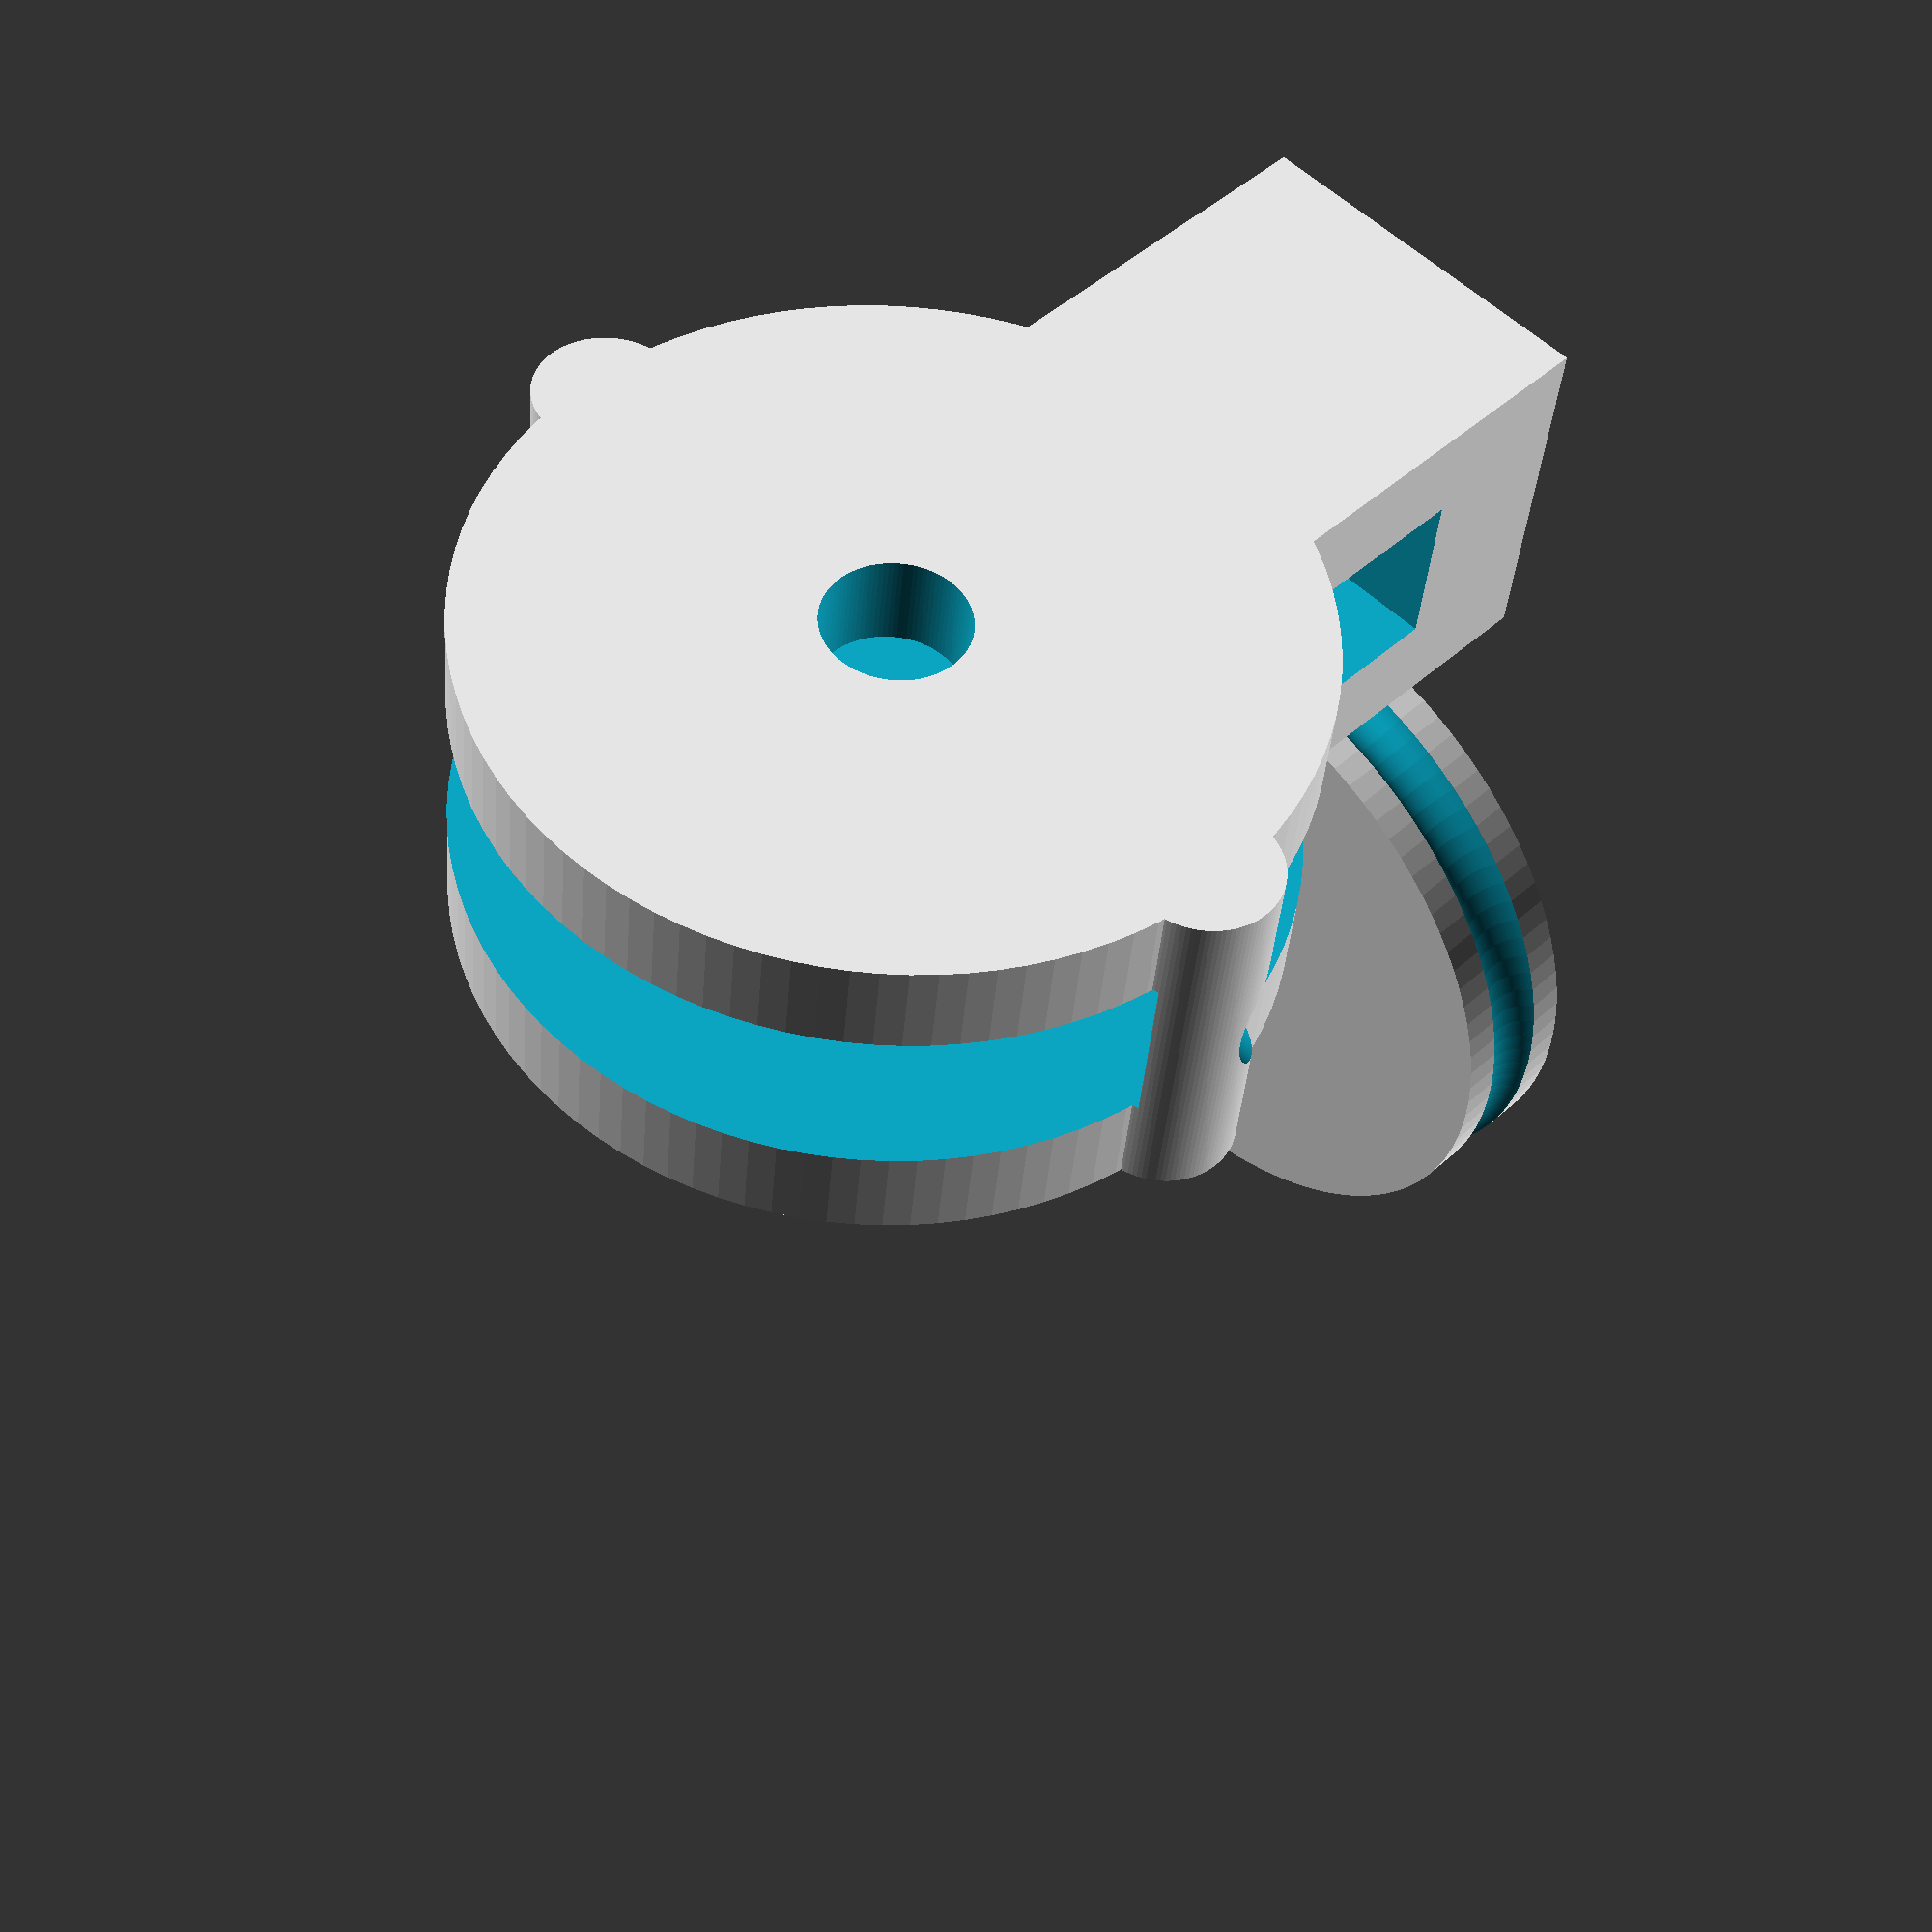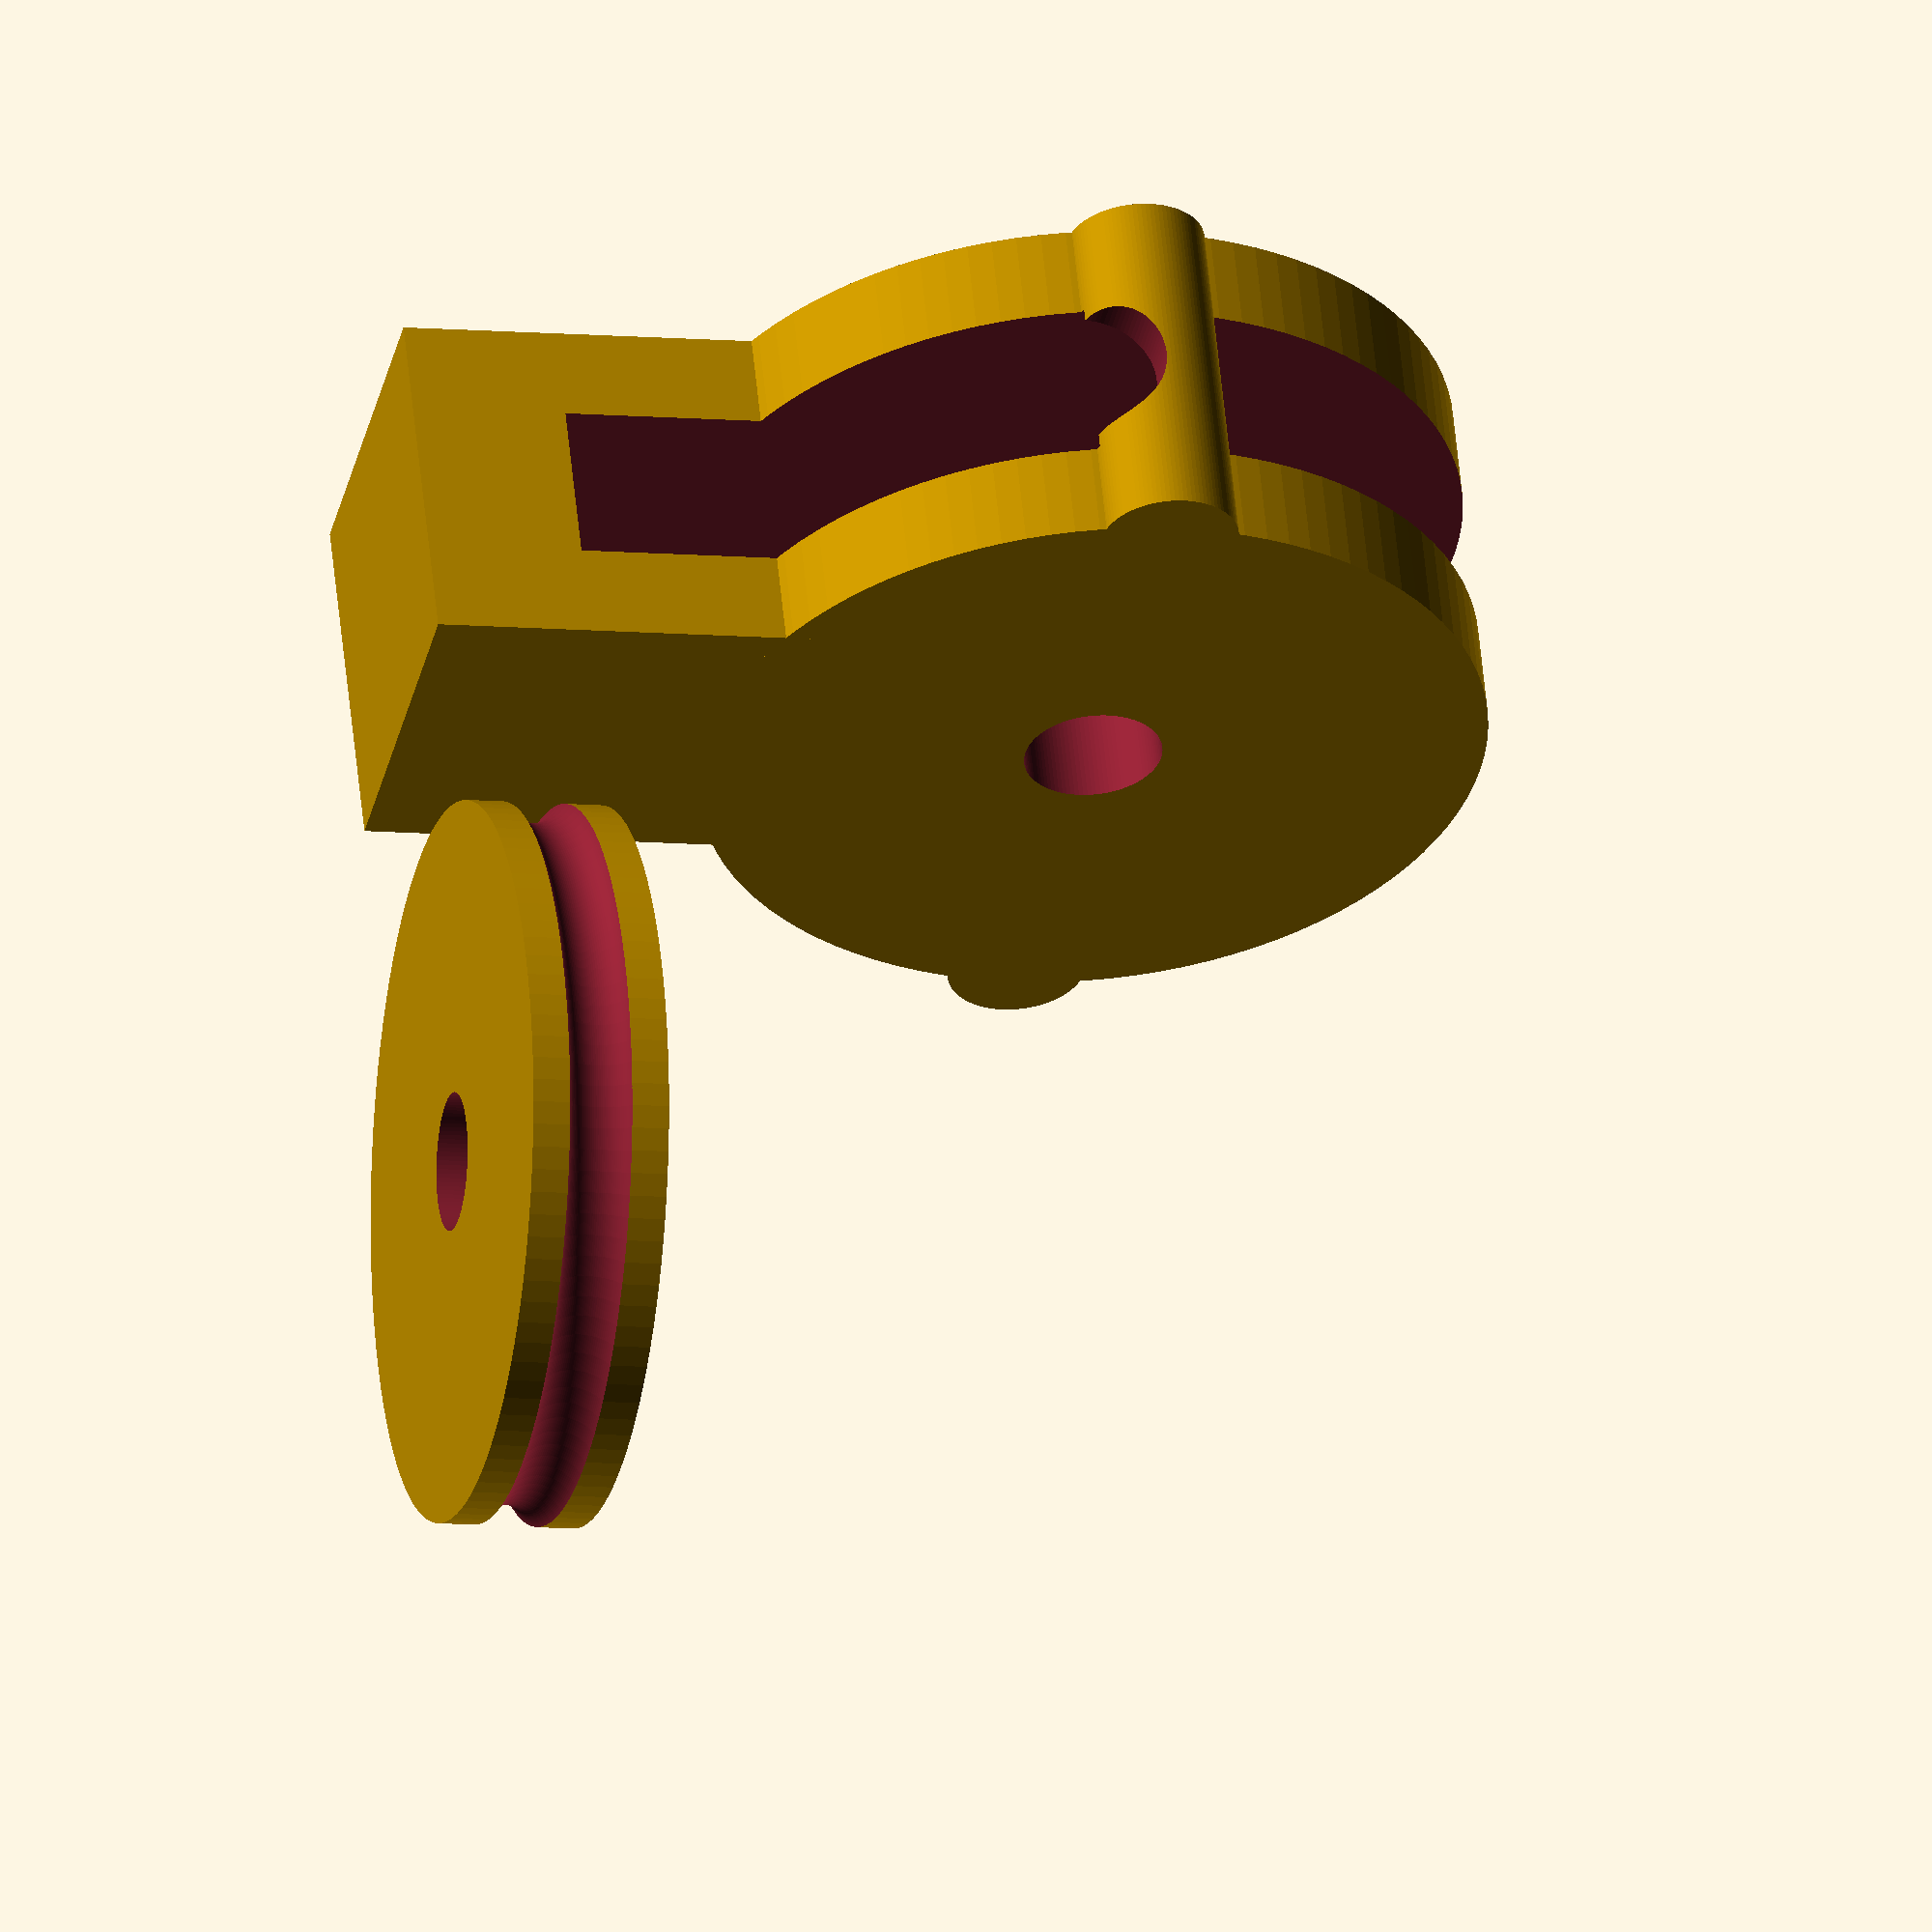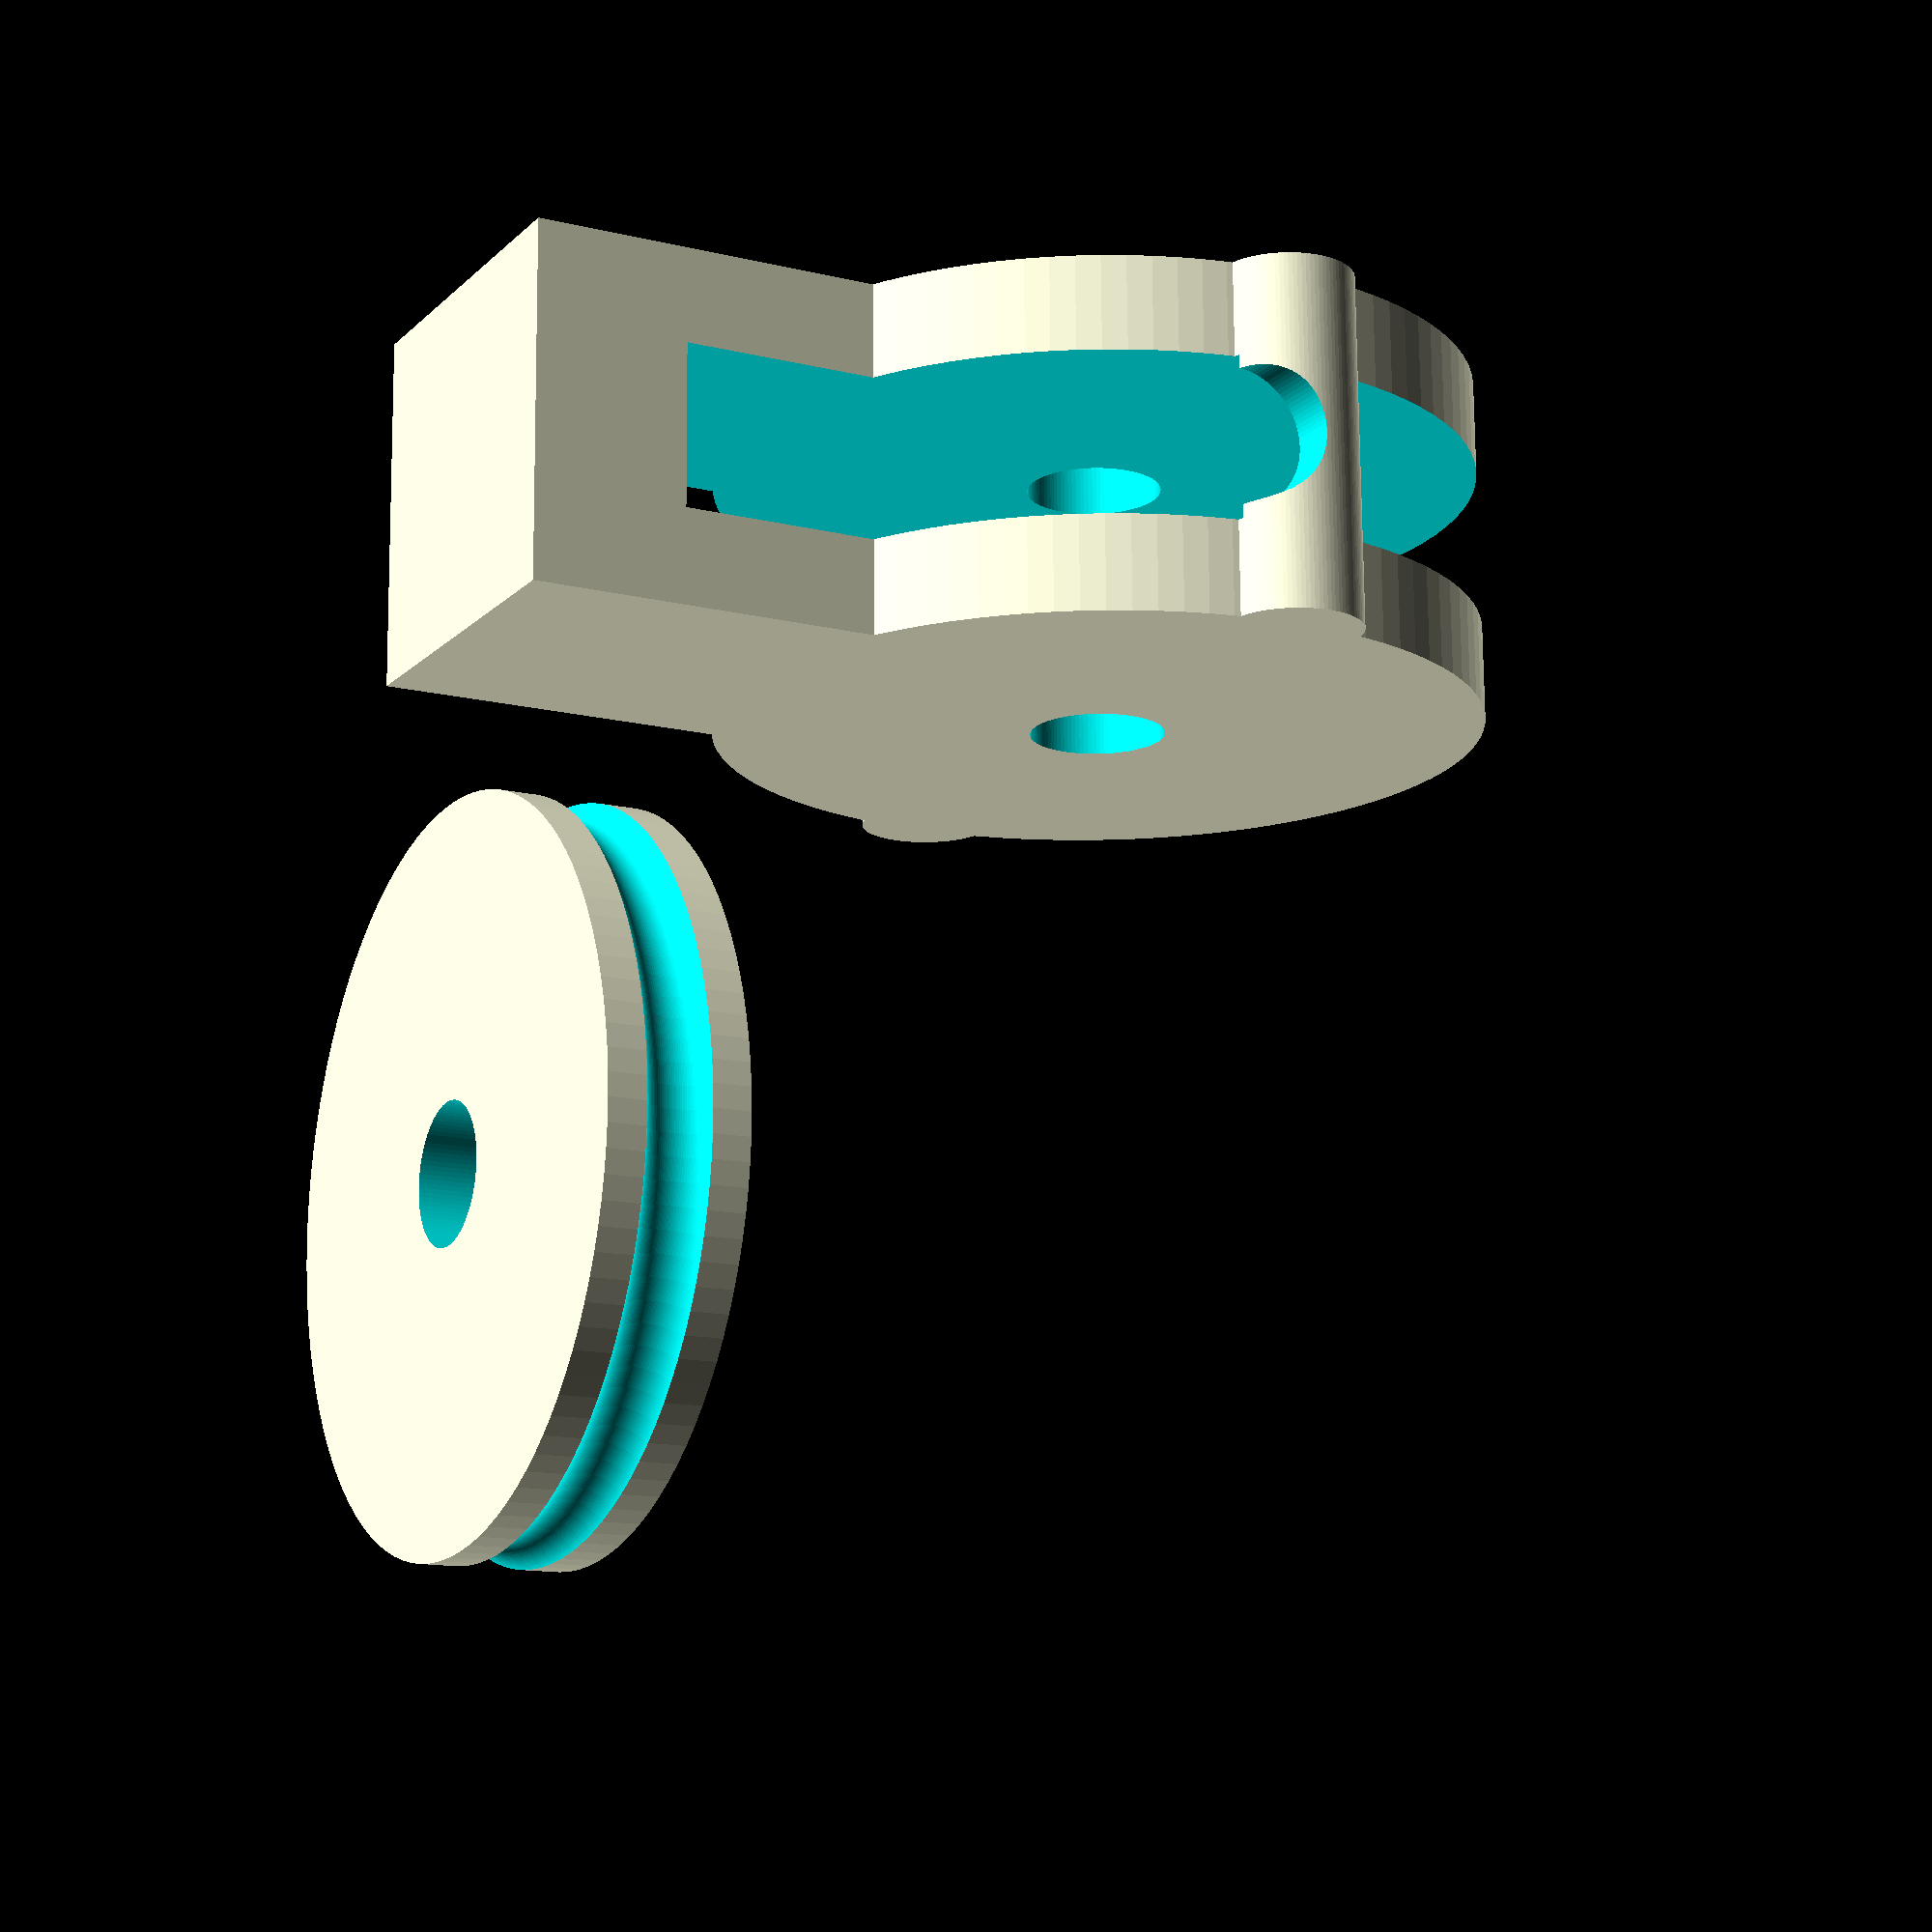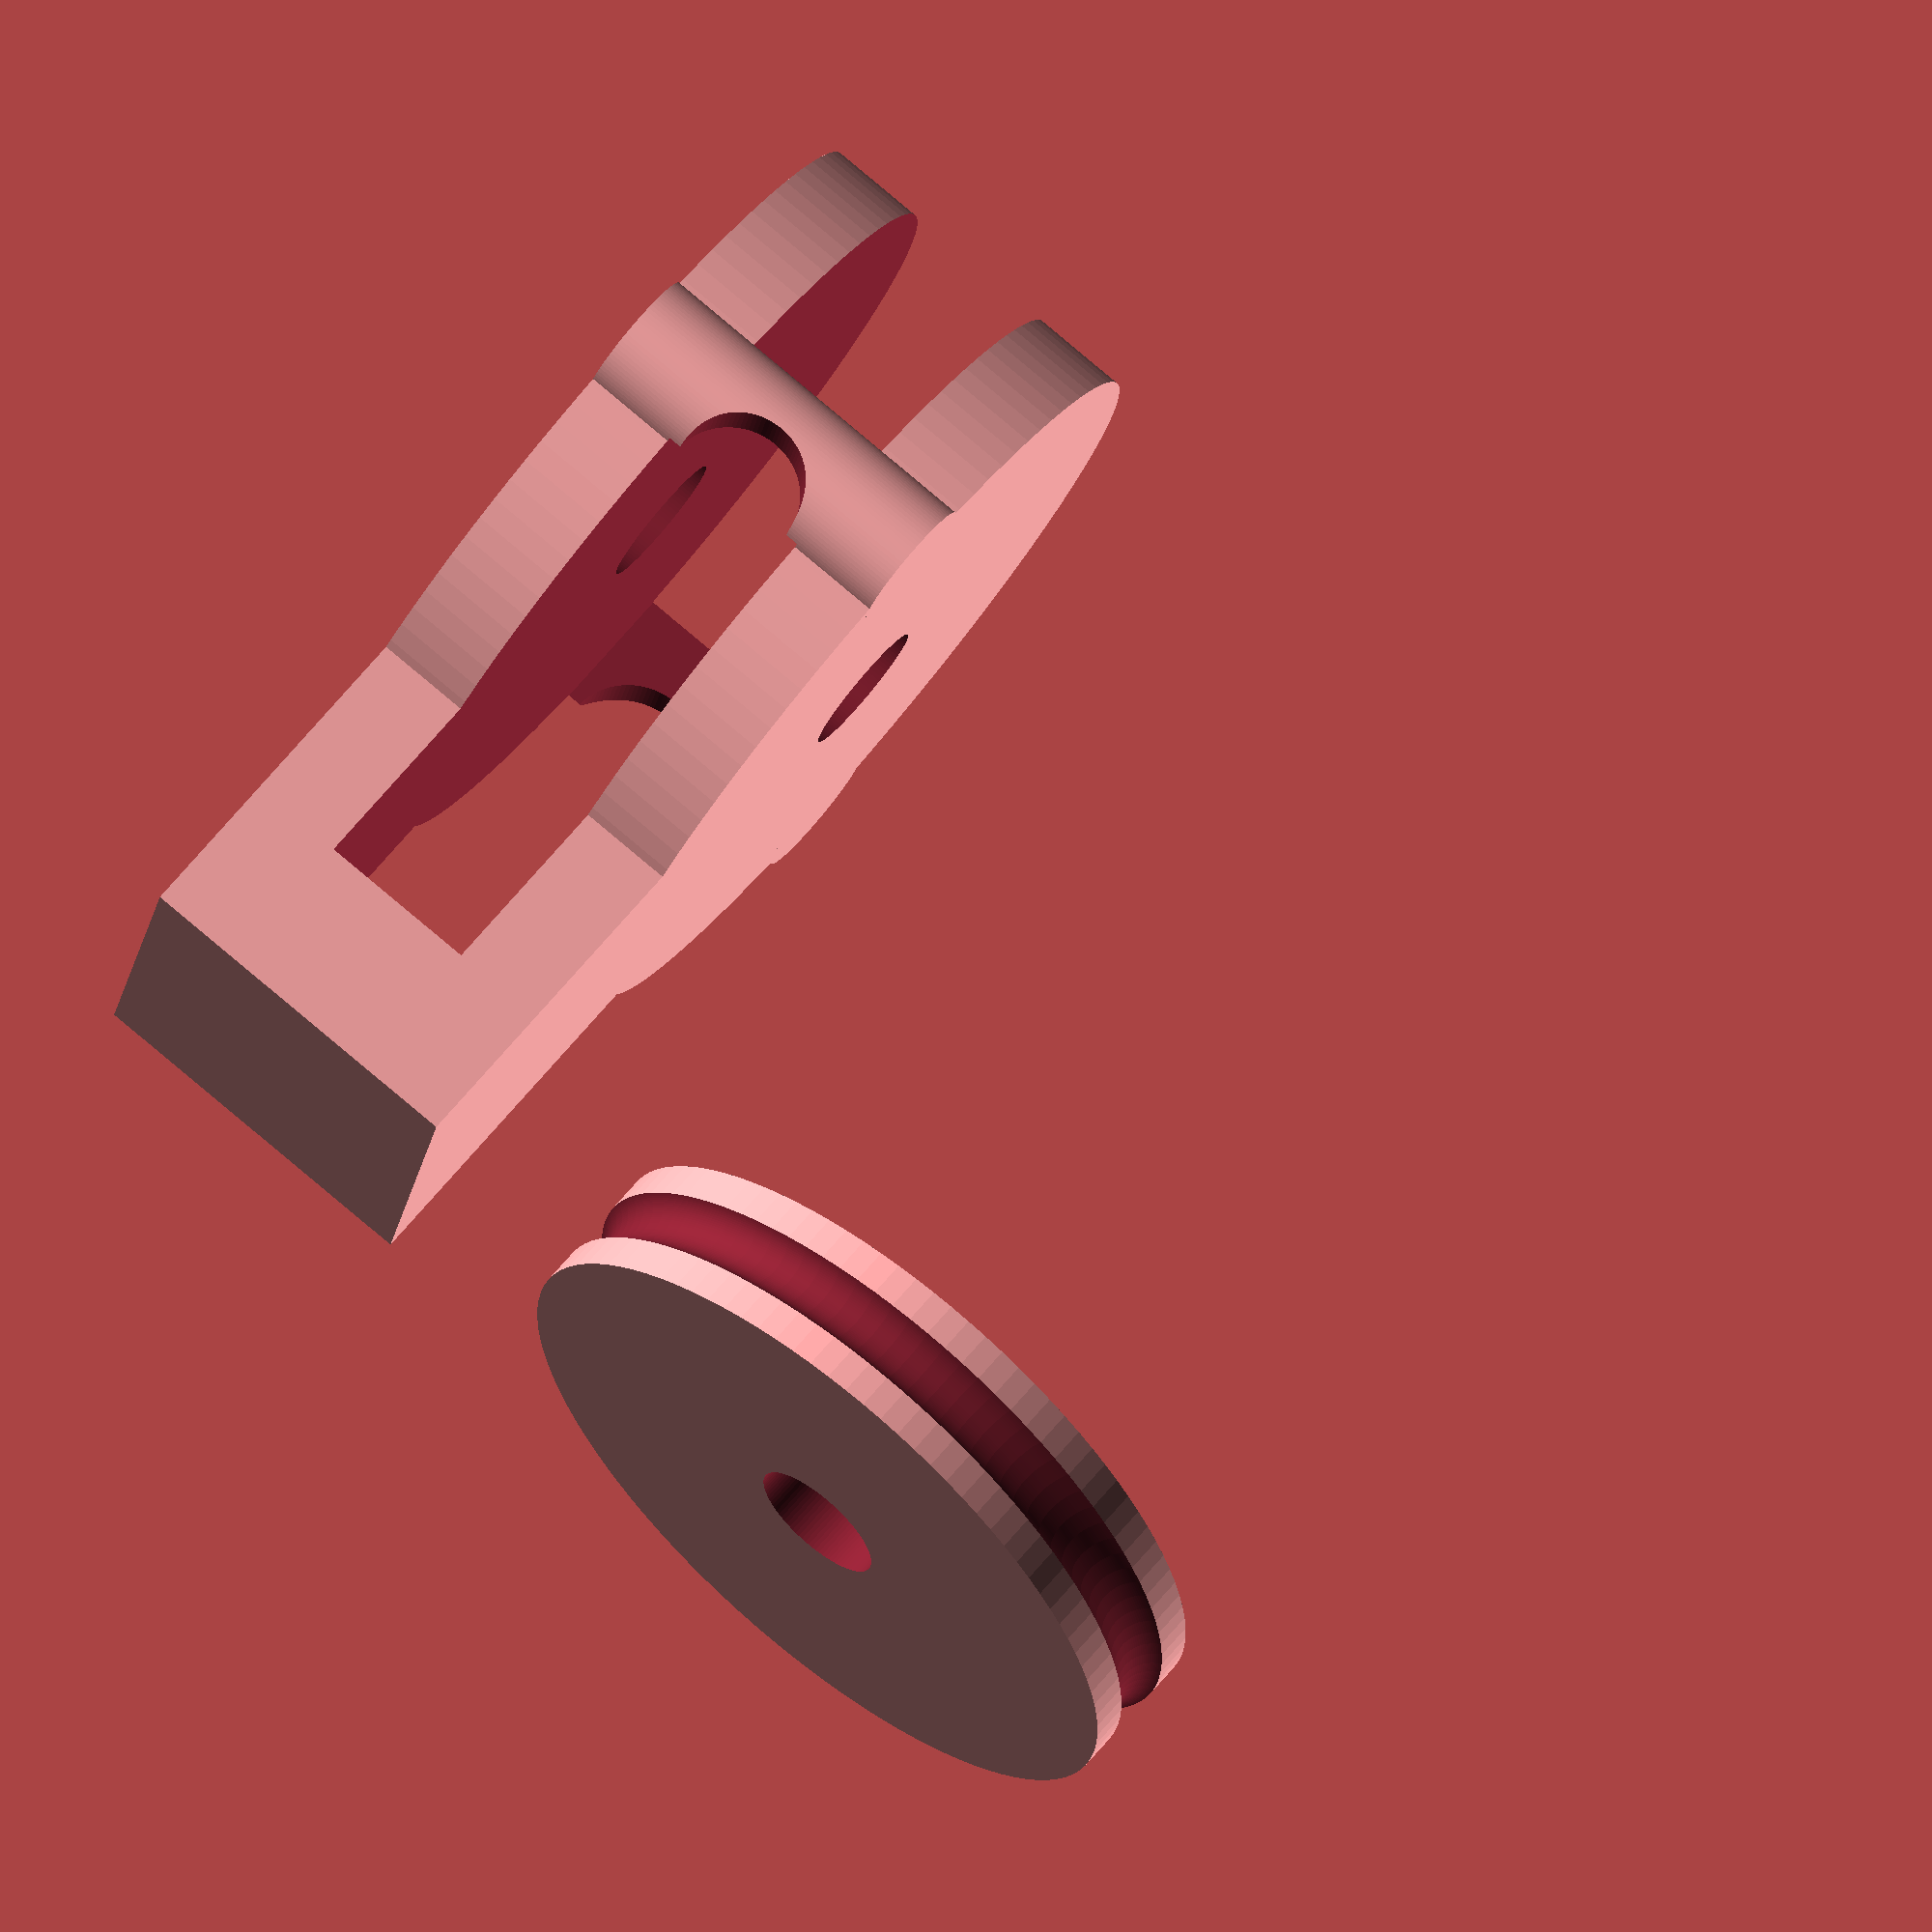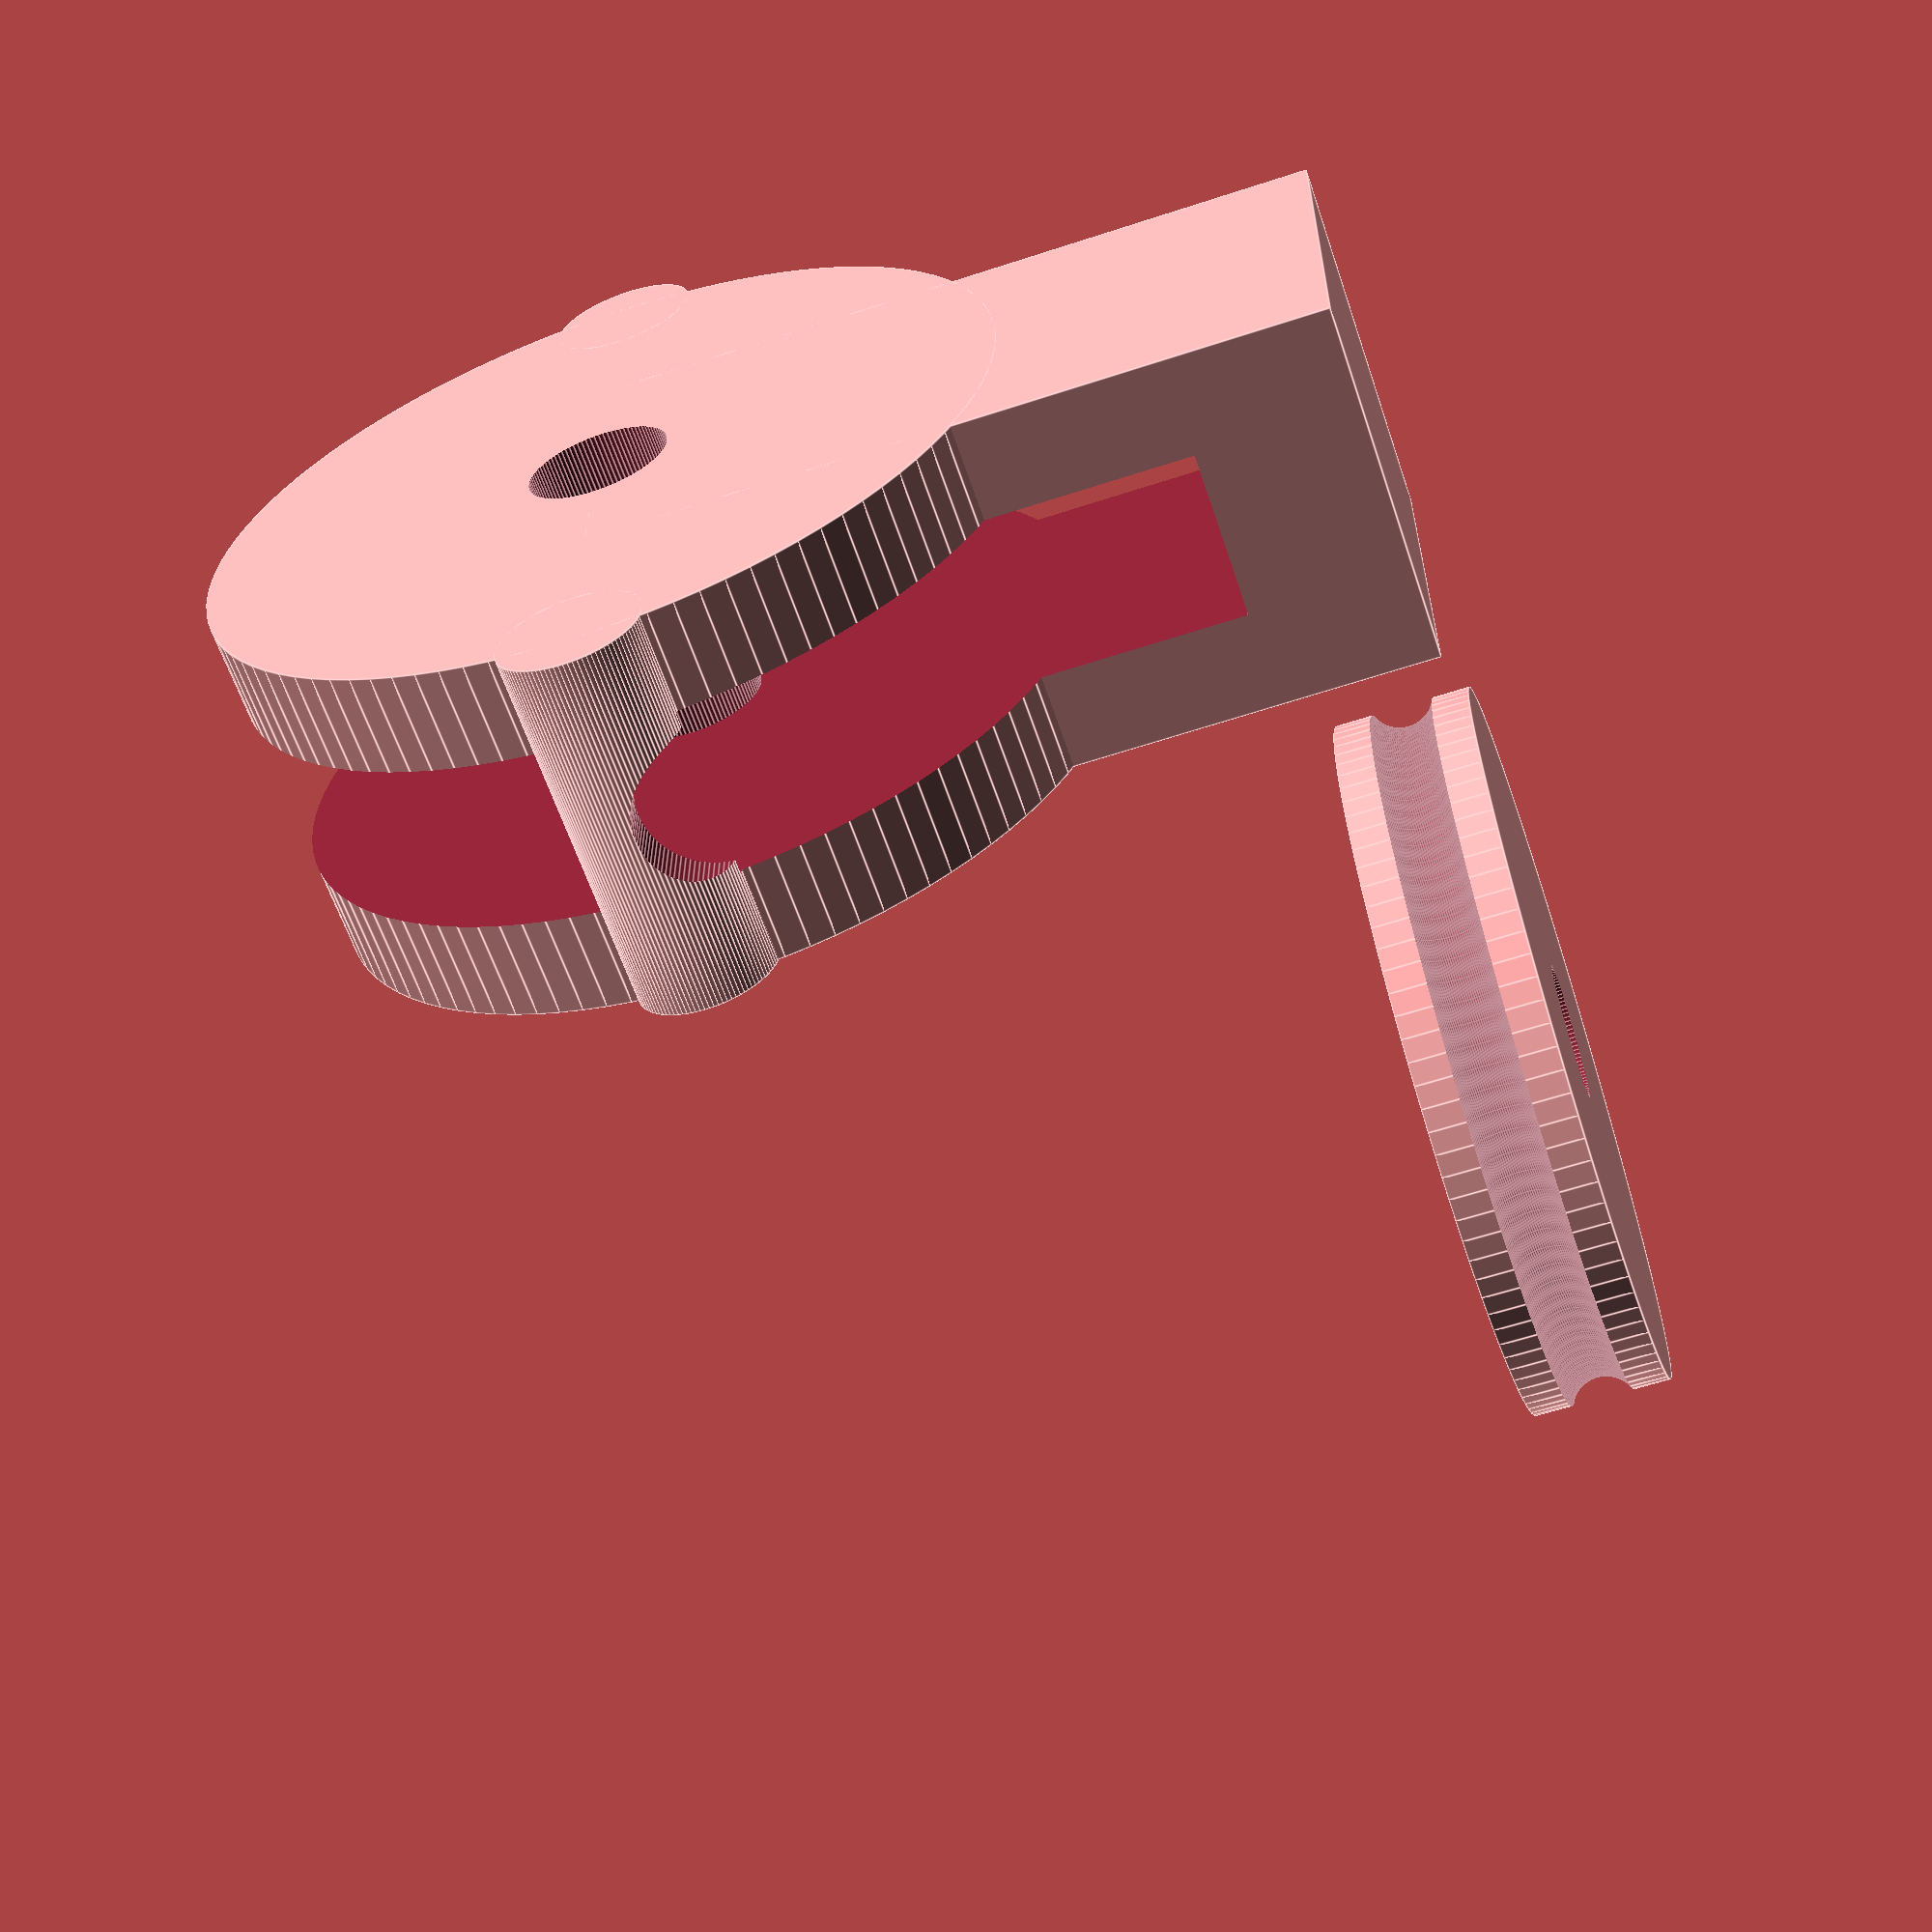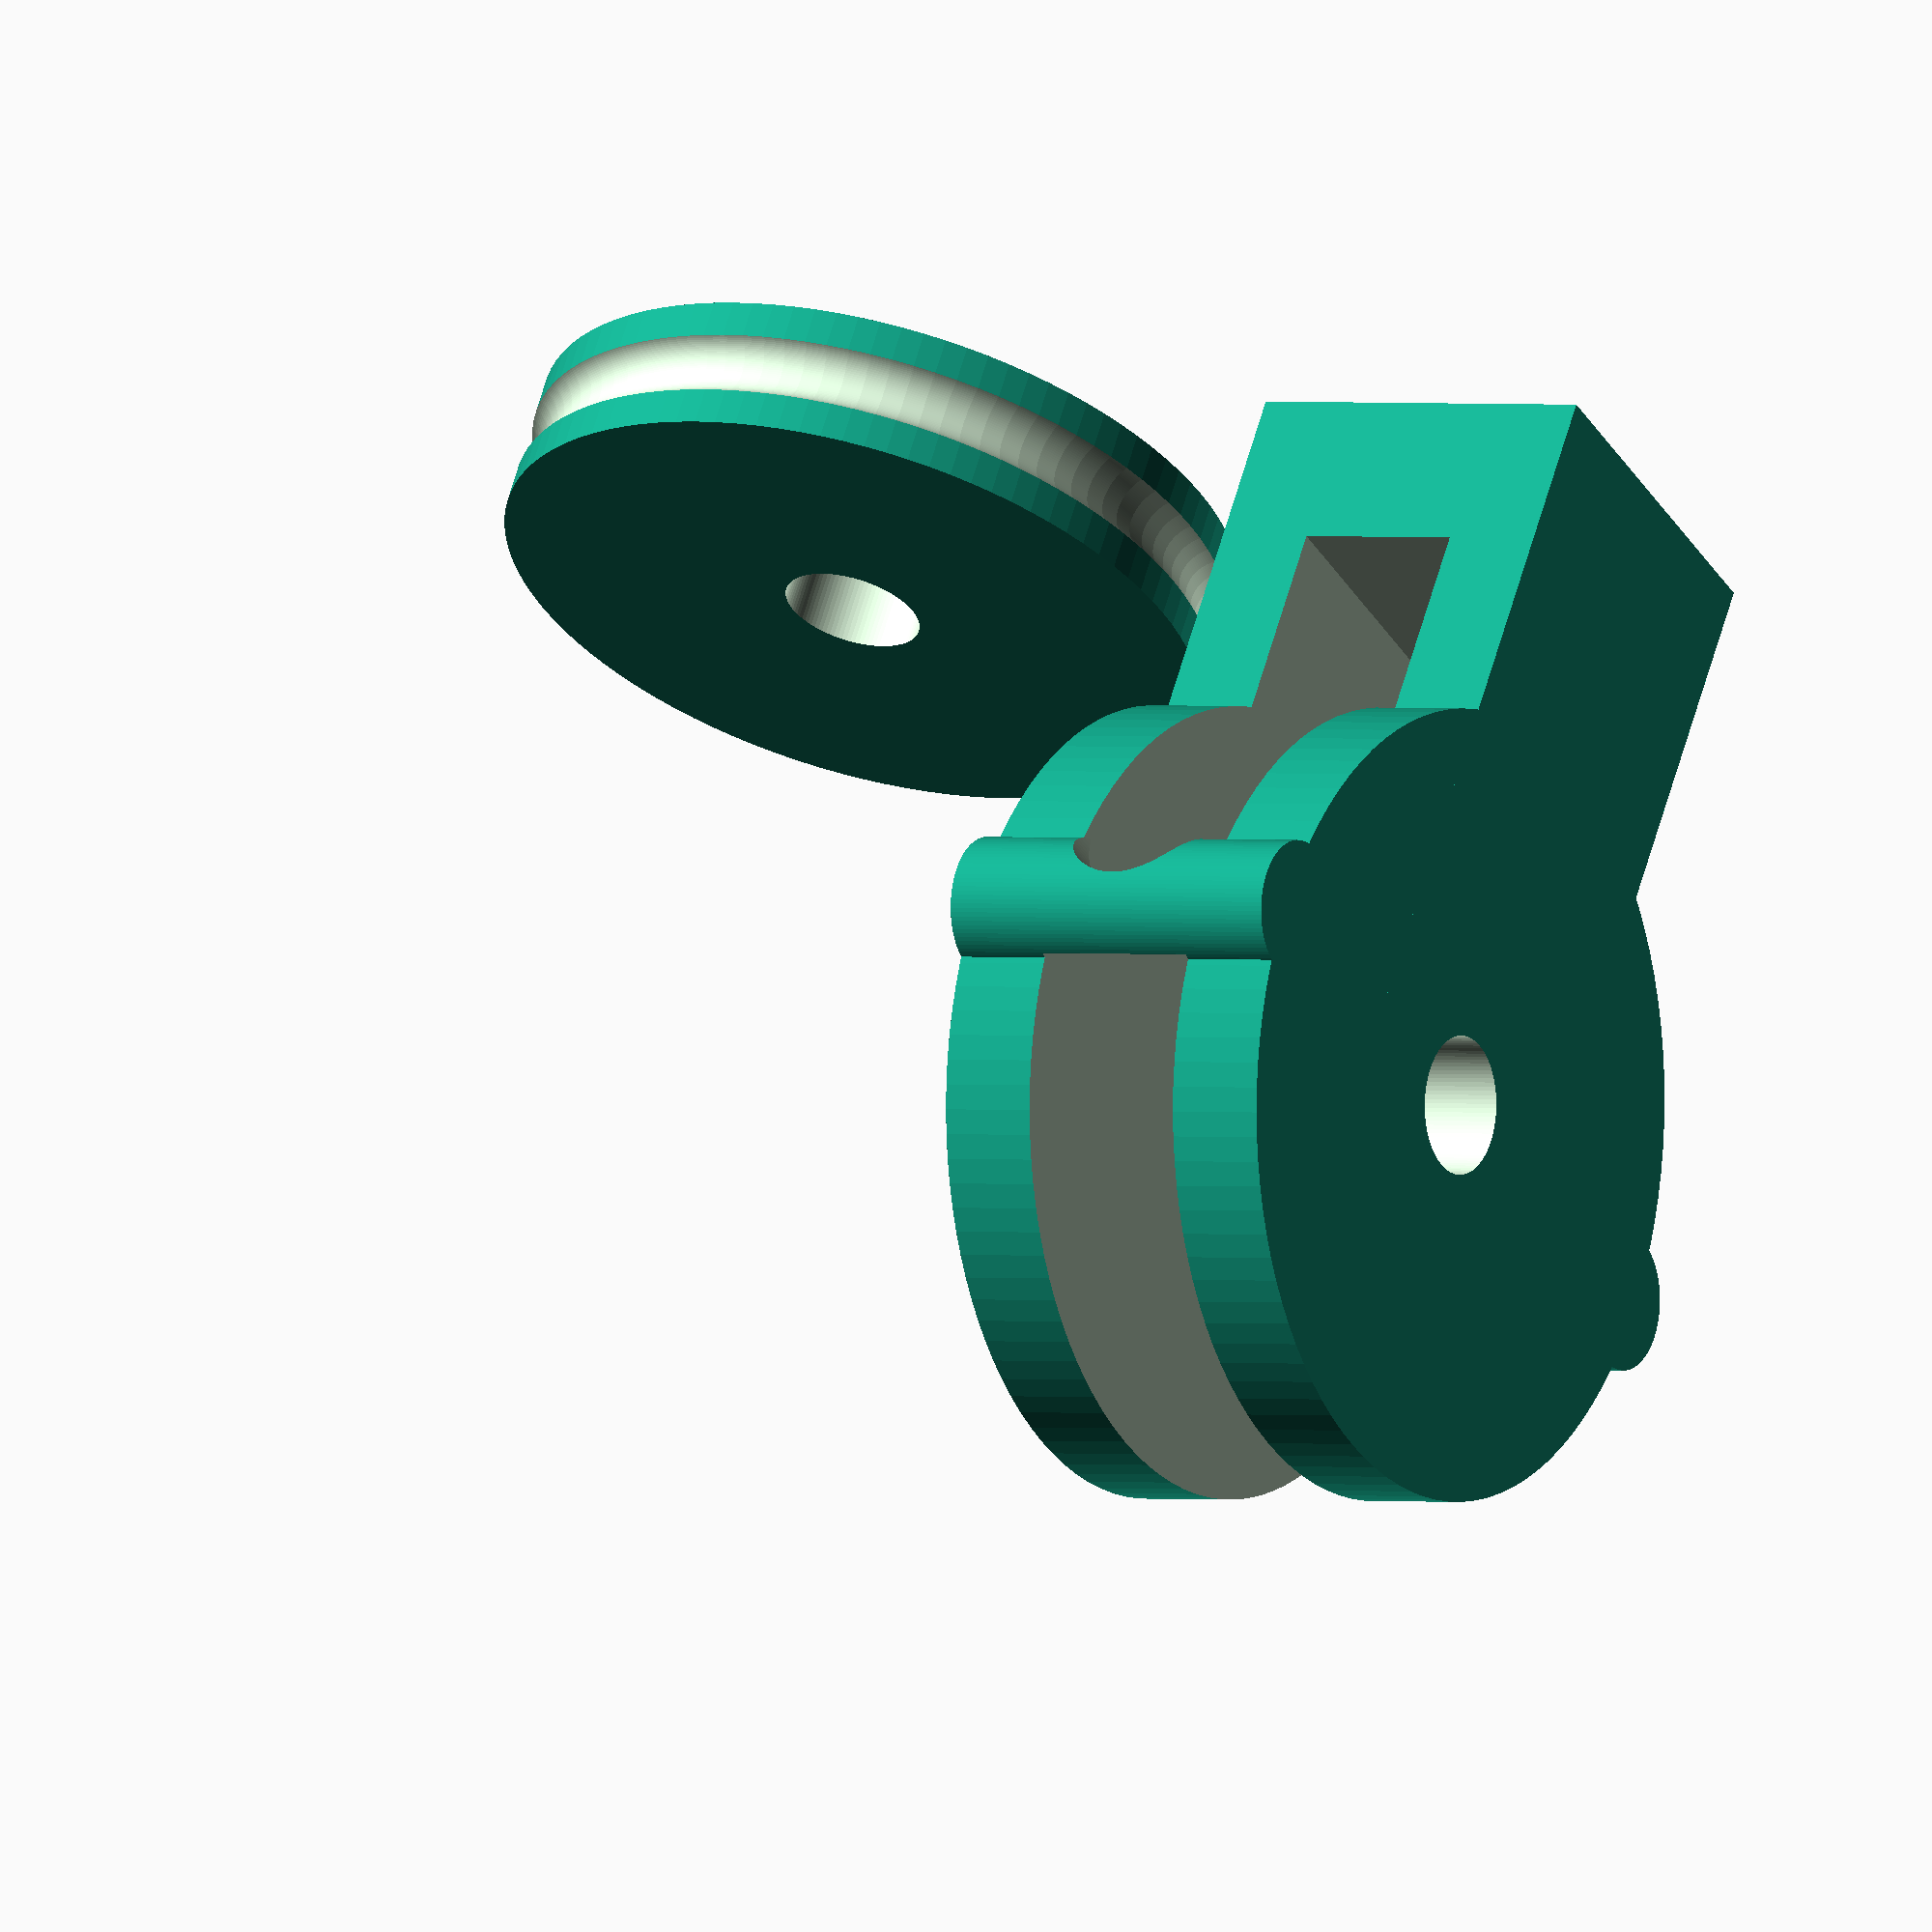
<openscad>
// Parametric Pulley

// Which part would you like to print?
printSelection = "Both";//[Pulley:Pulley only, Pulley Mount:Pulley Mount only, Both:Both]

// Choose the desired rope diameter in millimeters 
ropeDiameter = 5;//[5:30] 

// Choose a metric bolt size for the shaft
shaftBoltSize = 10;//[4.8:M4, 5.8:M5, 7:M6, 8:M7, 10:M8, 12:M10, 22:skate bearing]

// Choose a metric bolt size for mounting
mountBoltSize = 10;//[4.8:M4, 5.8:M5, 7:M6, 8:M7, 10:M8, 12:M10]

pulleyHeight = ropeDiameter+5;
// Choose the desired pulley radius in millimeters
pulleySize = 16;

print_part();

// This module chooses which part to display
module print_part() 
{
	if (printSelection == "Pulley") 
	{
		translate([0,0,pulleyHeight/2]) Pulley();
	} 
	else if (printSelection == "Pulley Mount") 
	{
	translate([0,2*pulleyHeight+pulleySize+15,pulleyHeight+25+pulleySize])rotate([-90,0,0])PulleyMount();
	} 
	else if (printSelection == "Both") 
	{
		both();
	} 
	else 
	{
		both();
	}
}

// This module populates both parts
module both() 
{
	translate([0,0,pulleyHeight/2]) Pulley();
	translate([0,2*pulleyHeight+pulleySize+15,pulleyHeight+25+pulleySize])rotate([-90,0,0])PulleyMount();
}

// The module is the pulley wheel
module Pulley()
{
	
	$fn = 100;
	difference()
	{
		cylinder(r = pulleyHeight+pulleySize, h = pulleyHeight, center = true);
		rotate_extrude(convexity = 10) 
		translate([pulleyHeight+1+pulleySize, 0, 0]) 
		circle(r = ropeDiameter/2);

		// This is the hole for the shaft
		cylinder(r = shaftBoltSize/2, h = pulleyHeight+1, center = true);
	}
}

// This module is the pulley mount
module PulleyMount()
{
	$fn = 100;
	difference()
	{
		union()
		{
			translate([0, (pulleyHeight+25+pulleySize)/2, 0])
            //I want the pulley to extend past the mount
			cube(size = [1*pulleyHeight+pulleySize, pulleyHeight+25+pulleySize, pulleyHeight+16], 
					center = true);
			cylinder(r= pulleySize+12.5, h = pulleyHeight+16, center = true);
            //Added catch to help keep rope on pulley
        translate([(pulleySize*2)-ropeDiameter, 0, 0])
		cylinder(r = ropeDiameter, h = pulleyHeight+16, center = true);
        translate([(pulleySize*-2)+ropeDiameter, 0, 0])
		cylinder(r = ropeDiameter, h = pulleyHeight+16, center = true);
		}
        //Modified to hopefully work with variable pulley sizes
		cube(size  = [2*(pulleySize+12.5),2*pulleyHeight+pulleySize+pulleySize+27.5, pulleyHeight+2], 
				center = true);

		// This is the hole for the shaft
		cylinder(r = mountBoltSize/2, h = pulleyHeight+26, center = true);
        
        //Removing a bit of the catch to make the bridge less severe
        translate([0,ropeDiameter,0])
        rotate([0,90,0])
        cylinder(r = ropeDiameter, h = 4*(pulleySize+12.5), center = true);
		// These are the holes for mounting
        //Since I'm not mounting with screws I'm commenting out this section
		//translate([pulleyHeight/2+5,0,0]) 
		//rotate([90,0,0])
		//cylinder(r=mountBoltSize/2, h = 1000, center = true);
			
		//translate([-pulleyHeight/2-5,0,0]) 
		//rotate([90,0,0])
		//cylinder(r=mountBoltSize/2, h = 1000, center = true);

        
	}
}

</openscad>
<views>
elev=132.6 azim=186.2 roll=135.5 proj=p view=wireframe
elev=9.9 azim=25.2 roll=257.0 proj=o view=solid
elev=13.6 azim=1.0 roll=241.5 proj=p view=solid
elev=295.1 azim=80.6 roll=219.3 proj=o view=solid
elev=60.5 azim=89.4 roll=108.6 proj=p view=edges
elev=297.4 azim=63.1 roll=15.9 proj=o view=wireframe
</views>
